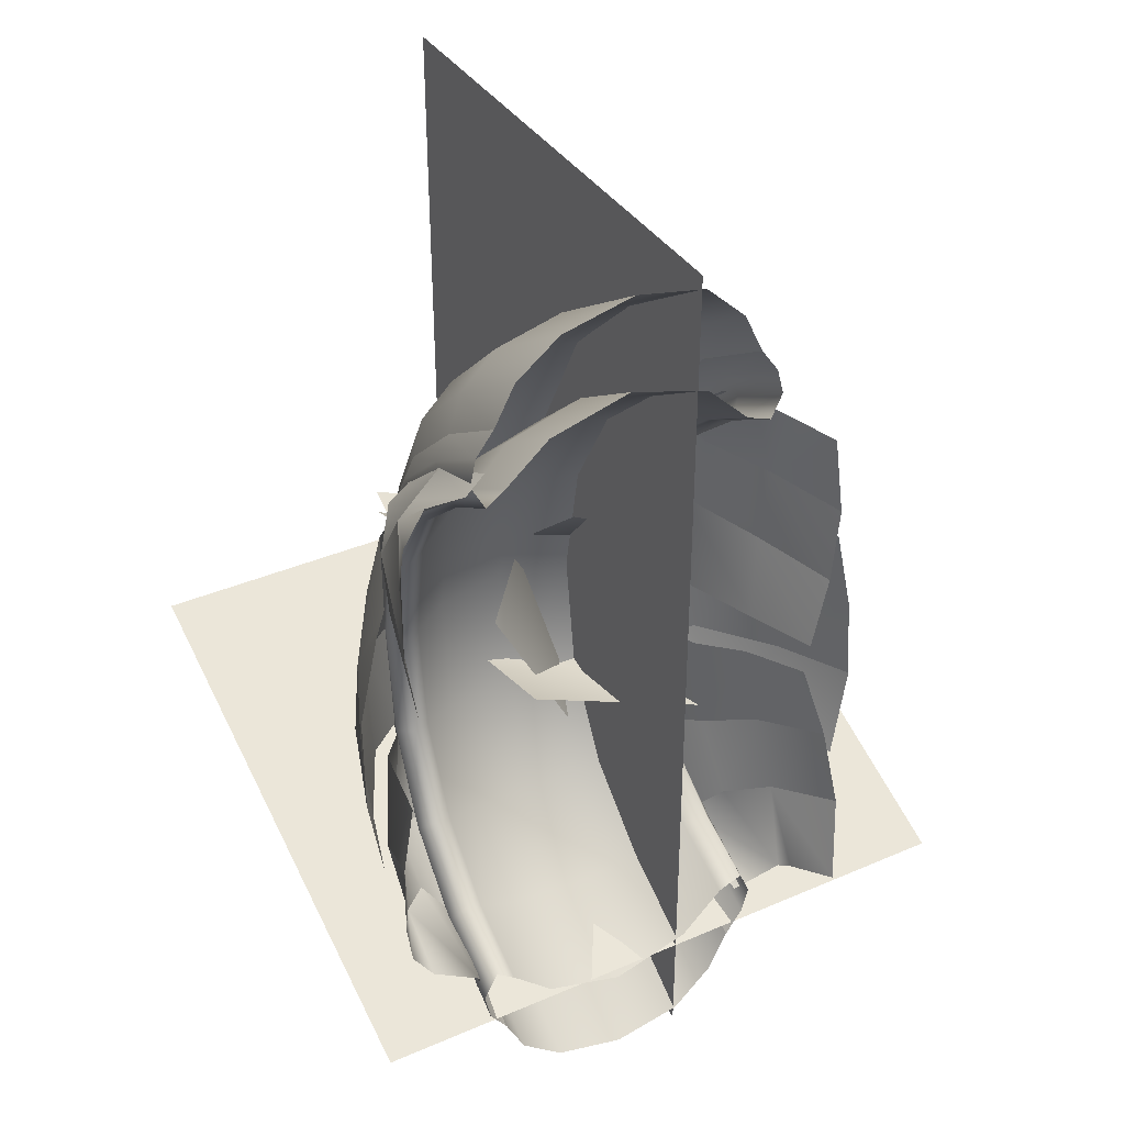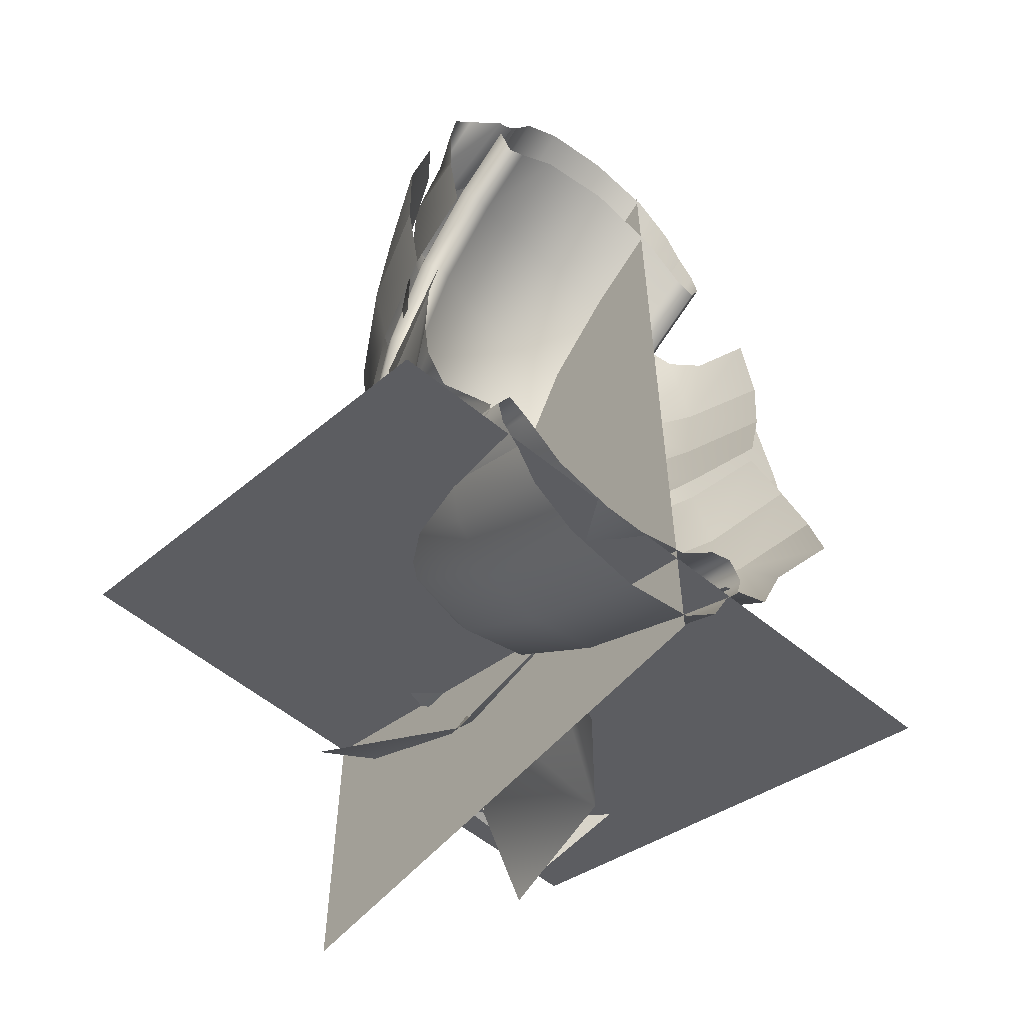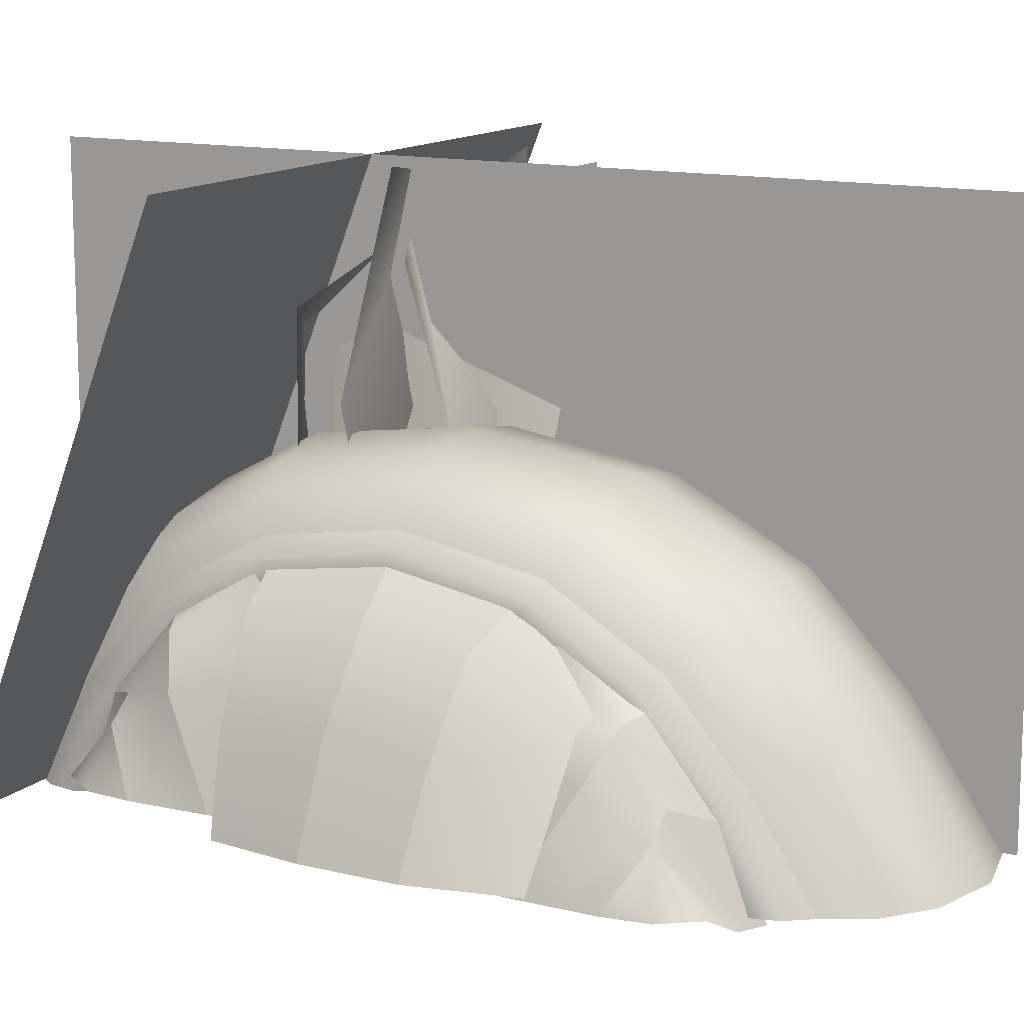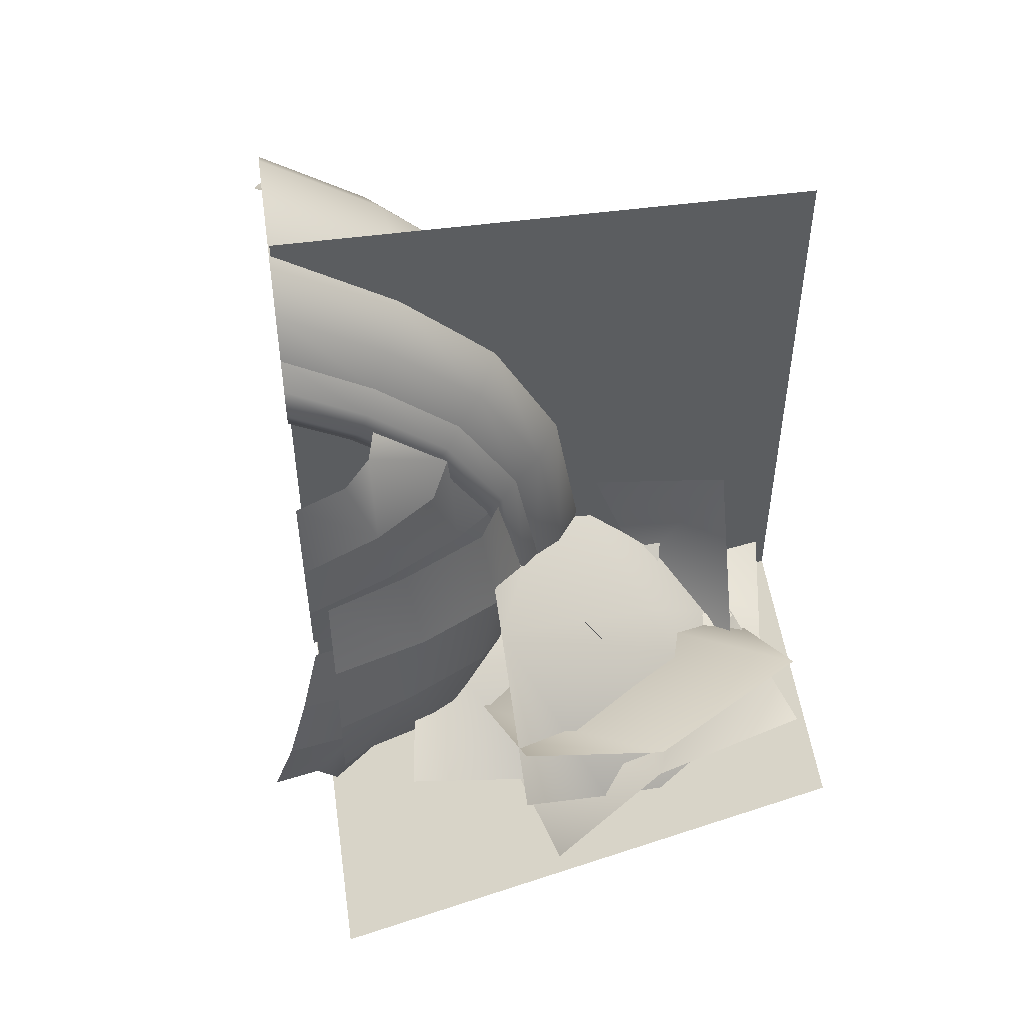
<metadata>
{"format":"obj","ext":"obj","renderer":"f3d","projection":"perspective","resolution":1024,"background":"white","views":[{"elev":37.3,"azim":-28.9,"up":"+Z"},{"elev":-57.1,"azim":-40.6,"up":"+Z"},{"elev":13.2,"azim":-61.8,"up":"+Y"},{"elev":51.7,"azim":81.8,"up":"+Z"}]}
</metadata>
<code>
g default
v -293.9 -70.65 -649.1
v -254.3 -71.21 -678.6
v -166.5 -71.34 -759.1
v -1.752 -71.24 -807.2
v 160.4 -71.35 -756.9
v 247.4 -71.06 -668.6
v 299 -70.6 -647.8
v 322 -71.39 -700.7
v 307.1 -71.34 -757.6
v 270.5 -71.24 -811.2
v 230.4 -71.06 -899
v 146.9 -70.89 -980.9
v 2.608 -70.83 -1011
v -144.5 -70.91 -972.8
v -233.1 -71.06 -899.9
v -275 -71.23 -815.6
v -311.5 -71.33 -765
v -322.9 -71.42 -705.9
v -291.3 69.82 -583.3
v -251.9 80 -604.1
v -164.4 107.9 -661.5
v -1.74 124.1 -695.7
v 158.3 107.1 -659.9
v 245 76.47 -597.1
v 296.3 69.4 -582.3
v 318.9 87.83 -619.8
v 303.8 107.9 -660.1
v 266.9 127 -698.1
v 226.5 159 -759.9
v 143.8 189.8 -817
v 2.531 201.1 -837.5
v -141.6 186.7 -811.4
v -229.2 159.4 -760.6
v -271.4 128.7 -701.2
v -308 110.5 -665.4
v -319.8 89.61 -623.5
v -283.7 216.2 -462.7
v -245.2 231.9 -477.8
v -159.8 274.8 -519.8
v -1.713 299.8 -546.2
v 153.9 272.8 -518.5
v 238.7 225.2 -472.7
v 288.7 214.3 -461.9
v 310.3 243 -489
v 295.4 274 -518.2
v 259.4 303.2 -545.8
v 219.8 351.7 -591
v 139.2 397.8 -632.9
v 2.409 414.7 -648.1
v -137 393.8 -628.8
v -222.4 353.2 -591.4
v -263.7 306.8 -548.1
v -299.4 279.2 -522.1
v -311.1 247.1 -491.8
v -275 319.3 -289.7
v -237.6 337.8 -297.6
v -154.9 389.2 -319.9
v -1.692 419.1 -334.6
v 149.1 385.7 -319.3
v 231.3 328.7 -294.8
v 279.8 315.7 -289.1
v 300.6 350 -303.4
v 286.1 386.9 -318.7
v 251.4 421.6 -333.2
v 213.4 479.4 -356.8
v 135.5 534.1 -378.8
v 2.327 554.5 -387
v -133.5 530.4 -376.7
v -215.9 482.7 -357.2
v -255.6 427.5 -334.6
v -290.1 394.8 -320.9
v -301.4 356.4 -305
v -269.7 354.4 -72.22
v -233.3 373.7 -71.75
v -152.7 426.7 -70.13
v -1.683 457.1 -69
v 146.9 422.5 -70.19
v 226.9 363.4 -71.89
v 274.4 349.9 -72.22
v 295.2 385.6 -71.34
v 281.5 423.7 -70.17
v 247.9 459.5 -68.91
v 211.2 518.7 -66.86
v 134.6 574.1 -64.94
v 2.309 595 -64.24
v -132.6 571.2 -65.12
v -213.8 523.1 -66.83
v -252.2 466.7 -68.8
v -285.6 432.9 -69.99
v -296.1 393.1 -71.28
v -275.2 307.7 157.6
v -237.7 326.1 165.9
v -154.9 377.1 189.2
v -1.498 406.8 204.6
v 149.5 373.7 188.1
v 231.7 317.2 162.2
v 280.3 304.3 156.1
v 301.2 338.3 171.1
v 286.7 374.9 187.2
v 251.9 409.4 202.5
v 213.8 466.7 227.5
v 135.8 520.8 250.9
v 2.562 541 259.8
v -133.3 517.1 249.1
v -216 469.9 228.5
v -255.7 415.1 204.8
v -290.2 382.6 190.4
v -301.6 344.5 173.7
v -285.3 197 339.1
v -246.4 213.1 353.9
v -160.2 256.9 395.4
v -1.025 282.7 421.4
v 155.6 255.3 393.2
v 241 206.9 347.5
v 291.4 195.8 336.8
v 313.2 225.1 363.4
v 298.2 256.6 392.3
v 261.9 286.2 419.7
v 221.9 335.5 464.5
v 140.7 382.1 506.3
v 3.266 399.2 521.8
v -137 377.7 503.1
v -223.1 336.4 466.3
v -264.9 289.3 423.5
v -300.9 261.1 397.8
v -312.8 228.4 367.9
v -293 50.47 466
v -253.2 61.58 486.5
v -164.6 92.07 542.9
v -0.3083 110.4 576
v 161.2 91.91 540
v 248.7 58.88 477.6
v 300.5 51.31 462.8
v 323.3 71.25 499.7
v 308.2 92.9 539.6
v 271 113.5 577.2
v 230.1 147.8 638.5
v 146.7 180.6 695.1
v 4.329 192.3 715.9
v -141.1 176.8 690.7
v -229.6 147.3 640.9
v -272.6 114.1 582.5
v -309.7 94.41 547.1
v -321.7 71.81 505.8
v -294.8 -71.66 541.6
v -254.7 -71.73 569.9
v -165.8 -71.51 647.6
v 0.566 -71.36 693.3
v 164 -71.49 643.6
v 251.7 -71.69 557.5
v 303.7 -71.56 537.1
v 326.9 -71.62 588.3
v 312.2 -71.47 643.6
v 275.3 -71.33 695.7
v 235.2 -71.1 781.2
v 151.1 -70.88 861.1
v 5.591 -70.81 890.6
v -143 -70.93 854.8
v -232.7 -71.13 784.5
v -275.2 -71.36 703
v -312.1 -71.5 654
v -323.9 -71.66 596.8
v 475.2 692 -424.1
v 155.7 772.8 -211.8
v 147.5 425 -257.3
v 467.1 344.3 -469.6
v 507.4 720.4 -366.3
v 189.2 626.1 -575.1
v 154.6 449.2 -274.2
v 472.7 543.4 -65.29
v 125.3 679 -418.9
v 101.8 339.6 -426.5
v 506.1 576.7 -682.7
v 383.1 904.6 -293.2
v 200.4 898.3 59.91
v 129.7 547.3 21.85
v -76.74 332.5 -85.12
v 573.7 911.1 -661.4
v 287.4 347 -781.4
v 432.6 683.9 -93.34
v 466 346.2 -69.02
v -24.39 556.7 -90.6
v 630.5 908.2 -533.3
v 686 560.8 -457
v 806.7 355.1 -248.8
v -86.06 887.4 -151.1
v 279.7 898 -346.2
v 111.9 336.9 117.8
v 298.9 669.7 -588
v 375.8 338.3 -592.3
v 709.2 678.1 -350.1
v -146.5 803.9 -329.9
v -58.8 459.8 -389
v 3.486 240 -608.1
v 639 1009 -299.9
v 238 904.2 -315.2
v 762.7 440.4 -575.9
v 338.3 557.3 -214.7
v 280.8 166.7 -331.6
v -60.91 624 -297.7
v 640.4 944.3 -442.8
v 587.9 505.7 -522.6
v 594.4 119.7 -439.7
v -20.45 1039 -213.2
v 316.9 990.6 -330.4
v -45.14 215.6 -219.2
v 284.9 585.7 -278.5
v 446.2 310.9 -397.8
v 119.1 580.4 -722.8
v 593.6 992 -128.1
v 732.7 672.7 -219
v 740.1 363 -154.1
v -26.47 878.5 -640.4
v 290.1 936.4 -378.9
v 140.8 256.7 -651.1
v -366.9 348 -67.12
v -370.7 306.6 125.6
v -369.8 316.8 -301.3
v -379.3 208 328.7
v -458.6 139 -296.8
v -471.6 170.2 -85.65
v -475.4 128.9 107.1
v -456.3 30.18 303.6
v -513.3 -32.46 -283.1
v -542 -32.1 -96.83
v -545.8 -32.58 95.92
v -502.5 -33.72 299.8
v 369.7 316.7 168.3
v 381.1 347.9 -65.51
v 282.5 369.7 170.7
v 286.6 417 -71.69
v 396.7 306.6 -257.5
v 292.1 381.4 -303.8
v 417.6 207.9 -459.4
v 301.8 274.4 -489.4
v 458.5 138.9 170.9
v 484.4 170.1 -38.71
v 500 128.8 -230.7
v 493 30.11 -428.2
v 513.9 -32.53 161.6
v 553.9 -32.17 -21.96
v 569.5 -32.65 -213.9
v 538.8 -33.79 -420.8
v 326.9 248.6 -69.34
v 336.8 267.9 132.3
v 286.6 417 -71.69
v 286.2 369.7 170.7
v 350.2 216.8 297.7
v 300.7 256.5 363.1
v 368.3 84.49 471.5
v 309.1 102.6 499.3
v 388 75.09 -69
v 410.3 101.5 111.8
v 423.7 89.32 277.2
v 417.7 30.2 447.2
v 435.7 -72.71 -61.39
v 470.2 -72.86 96.83
v 483.7 -73.75 262.3
v 457.2 -75.25 440.6
v -312.4 326 -280.7
v -355.7 264.5 -466.2
v -284.7 388.5 -305.2
v -295.8 279.2 -491.8
v -358.9 143.2 -553.1
v -308 121.7 -623.5
v -320.2 -43.98 -672.7
v -322.9 -39.29 -705.9
v -382.5 225.1 -239.7
v -416.4 173.3 -428.3
v -411.5 99.59 -553.6
v -408.4 -8.467 -646.7
v -438.5 -11.64 -168.8
v -462.5 -10.89 -324
v -465.6 -10.83 -484.6
v -454.5 -11.29 -575.4
v -275.4 395 -305
v -270.1 428.8 -71.28
v -275.6 384.1 173.7
v -286.8 259.2 367.9
v 326 148.3 -383.6
v 316.1 174.5 -182
v 274.3 404.3 -240.4
v 280.3 296.6 -462.6
v 339.4 71.08 -534.3
v 292.4 137.9 -619.6
v 407.7 -56.12 -680.3
v 302.5 -45.73 -711.9
v 399.5 52.39 -337
v 377.2 73.17 -155.5
v 413 -1.708 -493.7
v 406.9 -102.4 -643
v 459.5 -112.3 -277.9
v 424.9 -71.66 -125
v 472.9 -155.5 -437.7
v 446.4 -202.6 -609.6
v -353.3 218.4 389.3
v -310 280.5 204
v -290.3 339.9 228.5
v -299.1 233.1 414.9
v -356.5 96.95 475.9
v -312.1 75.24 546.2
v -342.6 -90.62 595
v -303.2 -86.02 628.2
v -414 127.4 351.2
v -380.1 179.7 162.8
v -409.1 53.29 476.3
v -406 -55.03 569
v -460.1 -56.52 246.3
v -436.1 -56.82 91.11
v -463.2 -56.92 407
v -452.1 -57.65 497.7
g TR_S2_lokness_B
f 1 2 20
f 20 19 1
f 2 3 21
f 21 20 2
f 3 4 22
f 22 21 3
f 4 5 23
f 23 22 4
f 5 6 24
f 24 23 5
f 6 7 25
f 25 24 6
f 7 8 26
f 26 25 7
f 8 9 27
f 27 26 8
f 9 10 28
f 28 27 9
f 10 11 29
f 29 28 10
f 11 12 30
f 30 29 11
f 12 13 31
f 31 30 12
f 13 14 32
f 32 31 13
f 14 15 33
f 33 32 14
f 15 16 34
f 34 33 15
f 16 17 35
f 35 34 16
f 17 18 36
f 36 35 17
f 18 1 19
f 19 36 18
f 19 20 38
f 38 37 19
f 20 21 39
f 39 38 20
f 21 22 40
f 40 39 21
f 22 23 41
f 41 40 22
f 23 24 42
f 42 41 23
f 24 25 43
f 43 42 24
f 25 26 44
f 44 43 25
f 26 27 45
f 45 44 26
f 27 28 46
f 46 45 27
f 28 29 47
f 47 46 28
f 29 30 48
f 48 47 29
f 30 31 49
f 49 48 30
f 31 32 50
f 50 49 31
f 32 33 51
f 51 50 32
f 33 34 52
f 52 51 33
f 34 35 53
f 53 52 34
f 35 36 54
f 54 53 35
f 36 19 37
f 37 54 36
f 37 38 56
f 56 55 37
f 38 39 57
f 57 56 38
f 39 40 58
f 58 57 39
f 40 41 59
f 59 58 40
f 41 42 60
f 60 59 41
f 42 43 61
f 61 60 42
f 43 44 62
f 62 61 43
f 44 45 63
f 63 62 44
f 45 46 64
f 64 63 45
f 46 47 65
f 65 64 46
f 47 48 66
f 66 65 47
f 48 49 67
f 67 66 48
f 49 50 68
f 68 67 49
f 50 51 69
f 69 68 50
f 51 52 70
f 70 69 51
f 52 53 71
f 71 70 52
f 53 54 72
f 72 71 53
f 54 37 55
f 55 72 54
f 55 56 74
f 74 73 55
f 56 57 75
f 75 74 56
f 57 58 76
f 76 75 57
f 58 59 77
f 77 76 58
f 59 60 78
f 78 77 59
f 60 61 79
f 79 78 60
f 61 62 80
f 80 79 61
f 62 63 81
f 81 80 62
f 63 64 82
f 82 81 63
f 64 65 83
f 83 82 64
f 65 66 84
f 84 83 65
f 66 67 85
f 85 84 66
f 67 68 86
f 86 85 67
f 68 69 87
f 87 86 68
f 69 70 88
f 88 87 69
f 70 71 89
f 89 88 70
f 71 72 90
f 90 89 71
f 72 55 73
f 73 90 72
f 73 74 92
f 92 91 73
f 74 75 93
f 93 92 74
f 75 76 94
f 94 93 75
f 76 77 95
f 95 94 76
f 77 78 96
f 96 95 77
f 78 79 97
f 97 96 78
f 79 80 98
f 98 97 79
f 80 81 99
f 99 98 80
f 81 82 100
f 100 99 81
f 82 83 101
f 101 100 82
f 83 84 102
f 102 101 83
f 84 85 103
f 103 102 84
f 85 86 104
f 104 103 85
f 86 87 105
f 105 104 86
f 87 88 106
f 106 105 87
f 88 89 107
f 107 106 88
f 89 90 108
f 108 107 89
f 90 73 91
f 91 108 90
f 91 92 110
f 110 109 91
f 92 93 111
f 111 110 92
f 93 94 112
f 112 111 93
f 94 95 113
f 113 112 94
f 95 96 114
f 114 113 95
f 96 97 115
f 115 114 96
f 97 98 116
f 116 115 97
f 98 99 117
f 117 116 98
f 99 100 118
f 118 117 99
f 100 101 119
f 119 118 100
f 101 102 120
f 120 119 101
f 102 103 121
f 121 120 102
f 103 104 122
f 122 121 103
f 104 105 123
f 123 122 104
f 105 106 124
f 124 123 105
f 106 107 125
f 125 124 106
f 107 108 126
f 126 125 107
f 108 91 109
f 109 126 108
f 109 110 128
f 128 127 109
f 110 111 129
f 129 128 110
f 111 112 130
f 130 129 111
f 112 113 131
f 131 130 112
f 113 114 132
f 132 131 113
f 114 115 133
f 133 132 114
f 115 116 134
f 134 133 115
f 116 117 135
f 135 134 116
f 117 118 136
f 136 135 117
f 118 119 137
f 137 136 118
f 119 120 138
f 138 137 119
f 120 121 139
f 139 138 120
f 121 122 140
f 140 139 121
f 122 123 141
f 141 140 122
f 123 124 142
f 142 141 123
f 124 125 143
f 143 142 124
f 125 126 144
f 144 143 125
f 126 109 127
f 127 144 126
f 127 128 146
f 146 145 127
f 128 129 147
f 147 146 128
f 129 130 148
f 148 147 129
f 130 131 149
f 149 148 130
f 131 132 150
f 150 149 131
f 132 133 151
f 151 150 132
f 133 134 152
f 152 151 133
f 134 135 153
f 153 152 134
f 135 136 154
f 154 153 135
f 136 137 155
f 155 154 136
f 137 138 156
f 156 155 137
f 138 139 157
f 157 156 138
f 139 140 158
f 158 157 139
f 140 141 159
f 159 158 140
f 141 142 160
f 160 159 141
f 142 143 161
f 161 160 142
f 143 144 162
f 162 161 143
f 144 127 145
f 145 162 144
f 163 164 165
f 165 166 163
f 167 168 169
f 169 170 167
f 171 172 173
f 171 175 176
f 177 172 176
f 178 174 173
f 173 172 179
f 173 174 171
f 171 174 175
f 176 172 171
f 180 181 182
f 180 183 184
f 185 181 184
f 186 187 182
f 182 181 188
f 182 187 180
f 180 187 183
f 184 181 180
f 189 190 191
f 189 192 193
f 194 190 193
f 195 196 191
f 191 190 197
f 191 196 189
f 189 196 192
f 193 190 189
f 198 199 200
f 198 201 202
f 203 199 202
f 204 205 200
f 200 199 206
f 200 205 198
f 198 205 201
f 202 199 198
f 207 208 209
f 207 210 211
f 212 208 211
f 213 214 209
f 209 208 215
f 209 214 207
f 207 214 210
f 211 208 207
f 218 216 276
f 277 276 216
f 216 217 278
f 278 277 216
f 217 219 278
f 279 278 219
f 220 221 216
f 216 218 220
f 221 222 217
f 217 216 221
f 222 223 219
f 219 217 222
f 224 225 221
f 221 220 224
f 225 226 222
f 222 221 225
f 222 227 223
f 227 222 226
f 228 229 230
f 231 230 229
f 229 232 233
f 233 231 229
f 232 234 233
f 235 233 234
f 236 237 229
f 229 228 236
f 237 238 232
f 232 229 237
f 238 239 234
f 234 232 238
f 240 241 237
f 237 236 240
f 241 242 238
f 238 237 241
f 238 243 239
f 243 238 242
f 245 244 246
f 246 247 245
f 248 245 249
f 247 249 245
f 250 248 249
f 249 251 250
f 253 252 245
f 244 245 252
f 254 253 248
f 245 248 253
f 255 254 250
f 248 250 254
f 257 256 253
f 252 253 256
f 258 257 254
f 253 254 257
f 259 254 255
f 254 259 258
f 261 260 262
f 262 263 261
f 264 261 265
f 263 265 261
f 266 264 265
f 265 267 266
f 269 268 261
f 260 261 268
f 270 269 264
f 261 264 269
f 271 270 266
f 264 266 270
f 273 272 269
f 268 269 272
f 274 273 270
f 269 270 273
f 275 270 271
f 270 275 274
f 281 280 282
f 283 282 280
f 280 284 285
f 285 283 280
f 284 286 285
f 287 285 286
f 289 288 280
f 280 281 289
f 288 290 284
f 284 280 288
f 290 291 286
f 286 284 290
f 293 292 288
f 288 289 293
f 292 294 290
f 290 288 292
f 290 295 291
f 295 290 294
f 297 296 298
f 299 298 296
f 296 300 301
f 301 299 296
f 300 302 301
f 303 301 302
f 305 304 296
f 296 297 305
f 304 306 300
f 300 296 304
f 306 307 302
f 302 300 306
f 309 308 304
f 304 305 309
f 308 310 306
f 306 304 308
f 306 311 307
f 311 306 310
g default
v 142.8 1038 -1013
v 142.8 1038 889.2
v 142.8 -67.62 889.2
v 142.8 -67.62 -1013
v 797.4 1038 -351.1
v -542.8 1038 -351.1
v -542.8 -67.62 -786.1
v 797.4 -67.62 -786.1
g TR_S2_lokness_B_X
f 314 315 312
f 314 312 313
f 318 319 316
f 318 316 317

</code>
